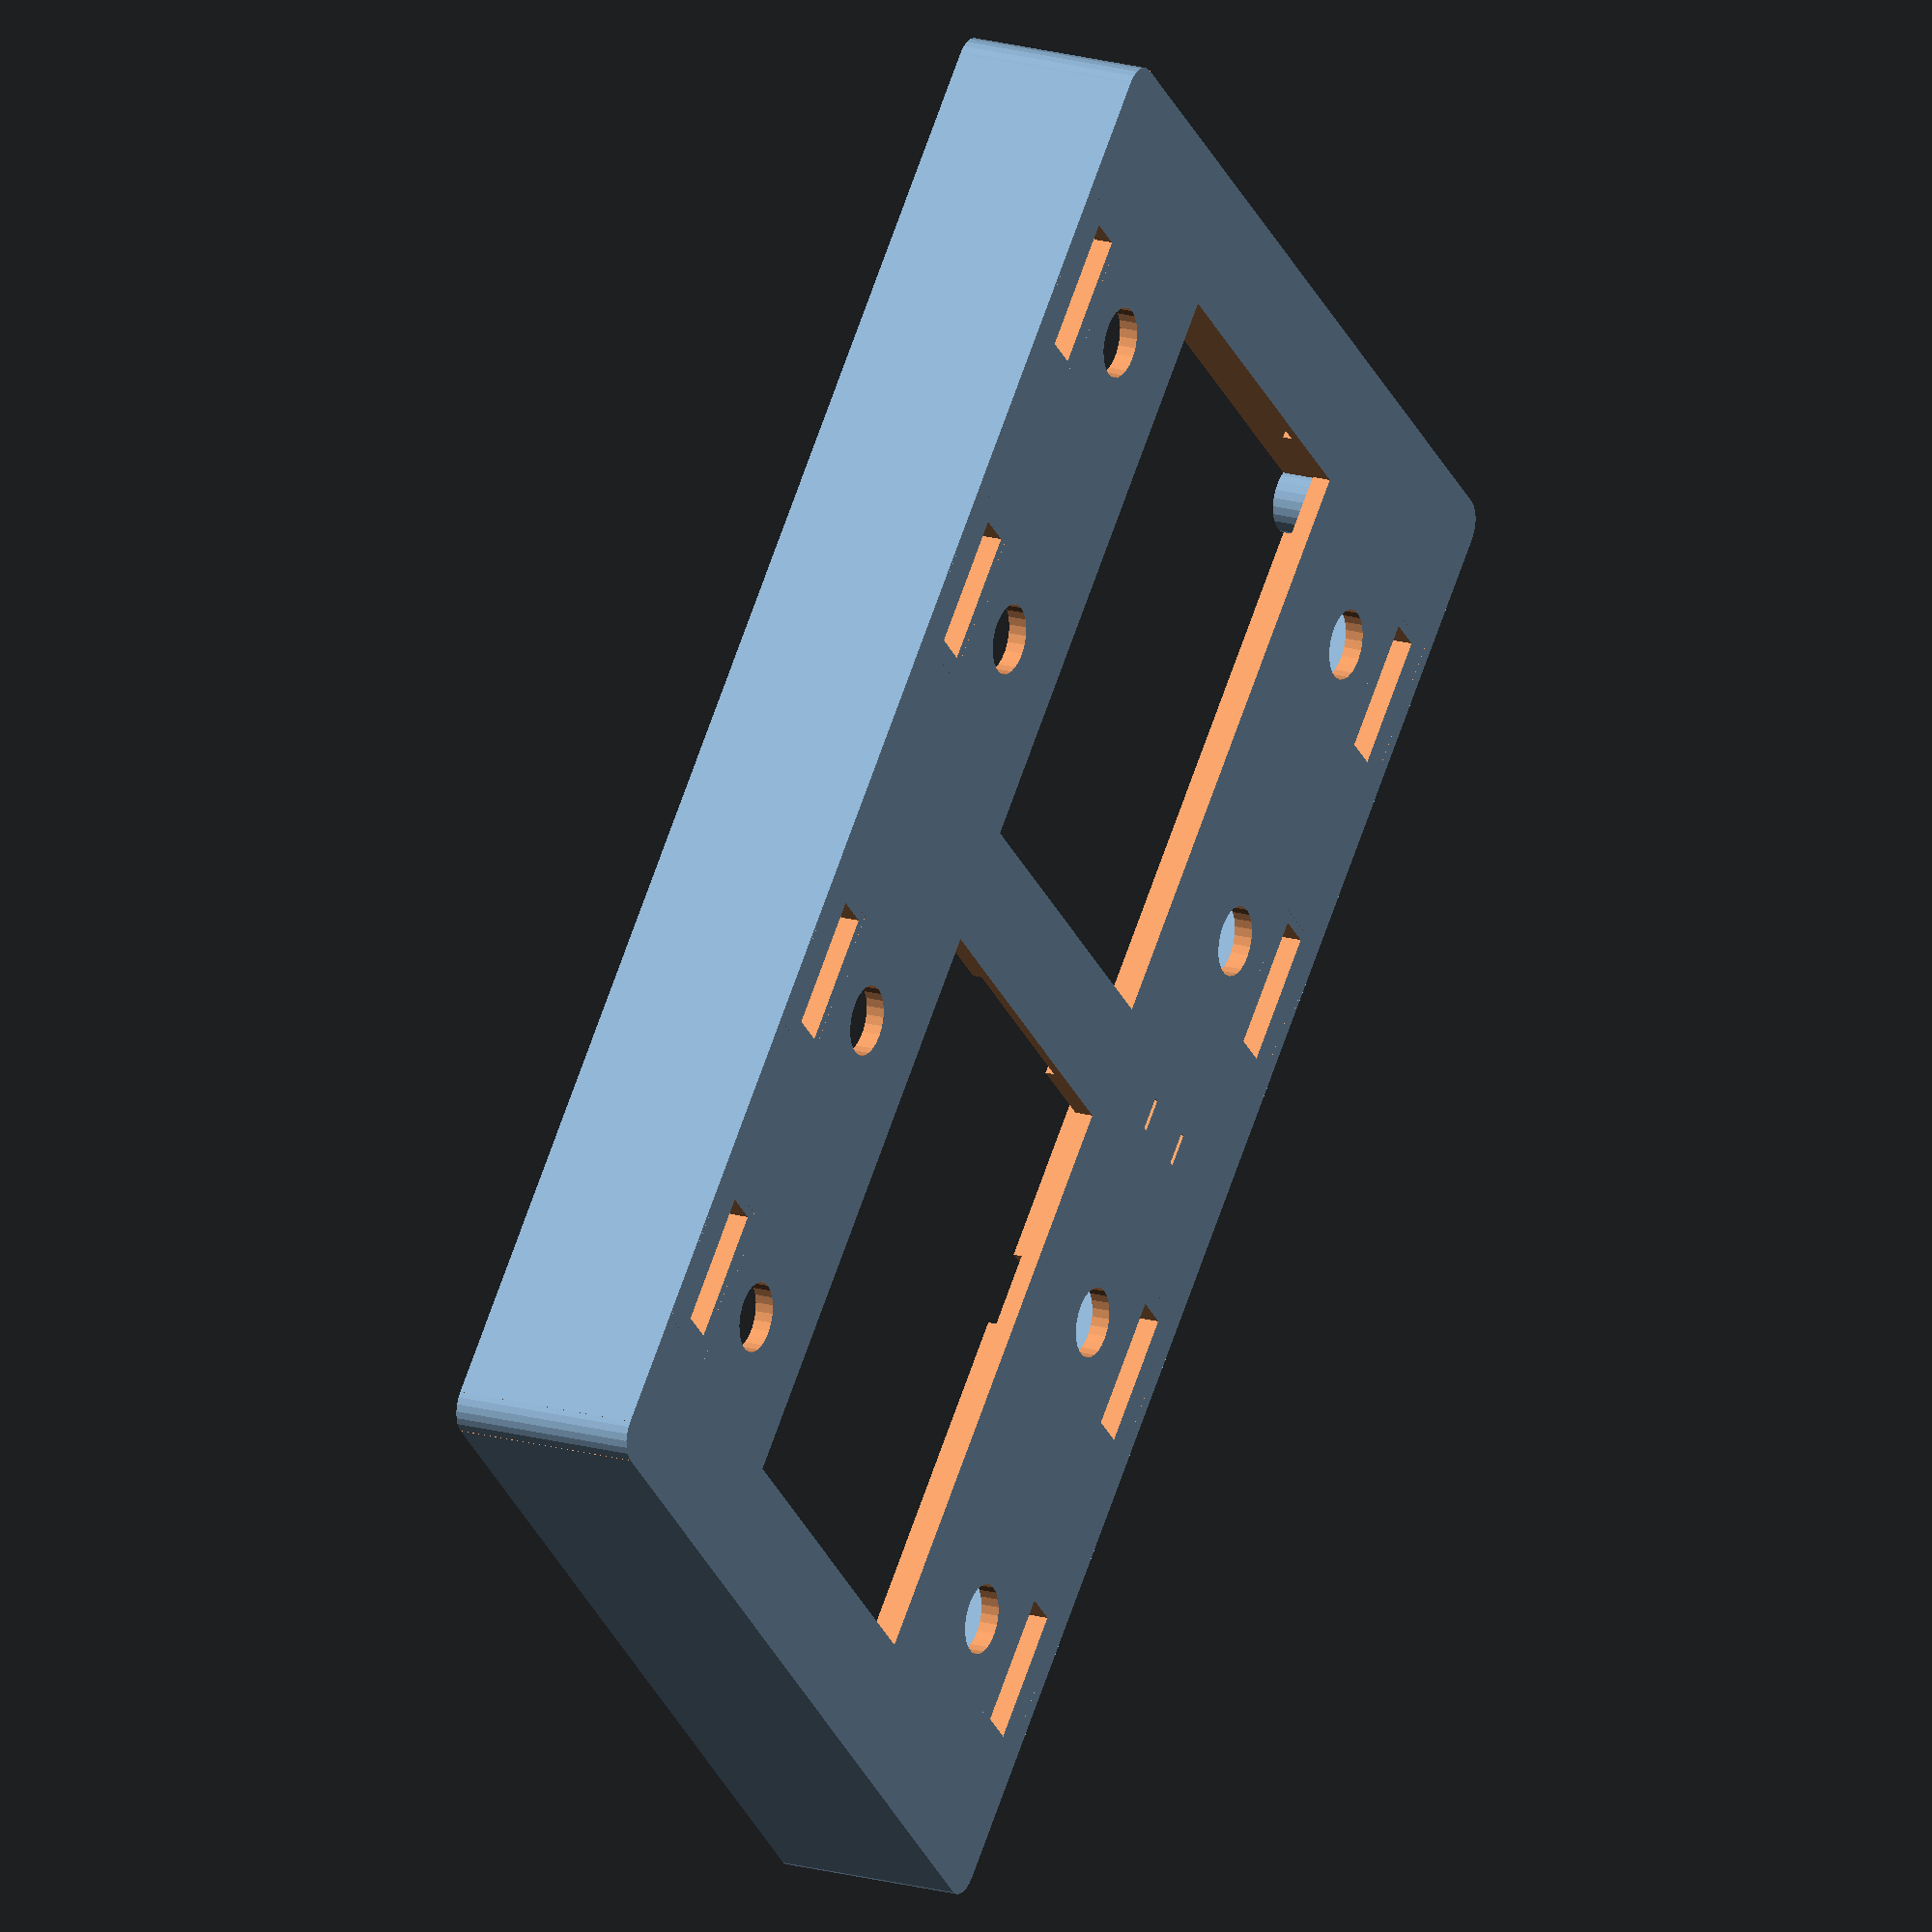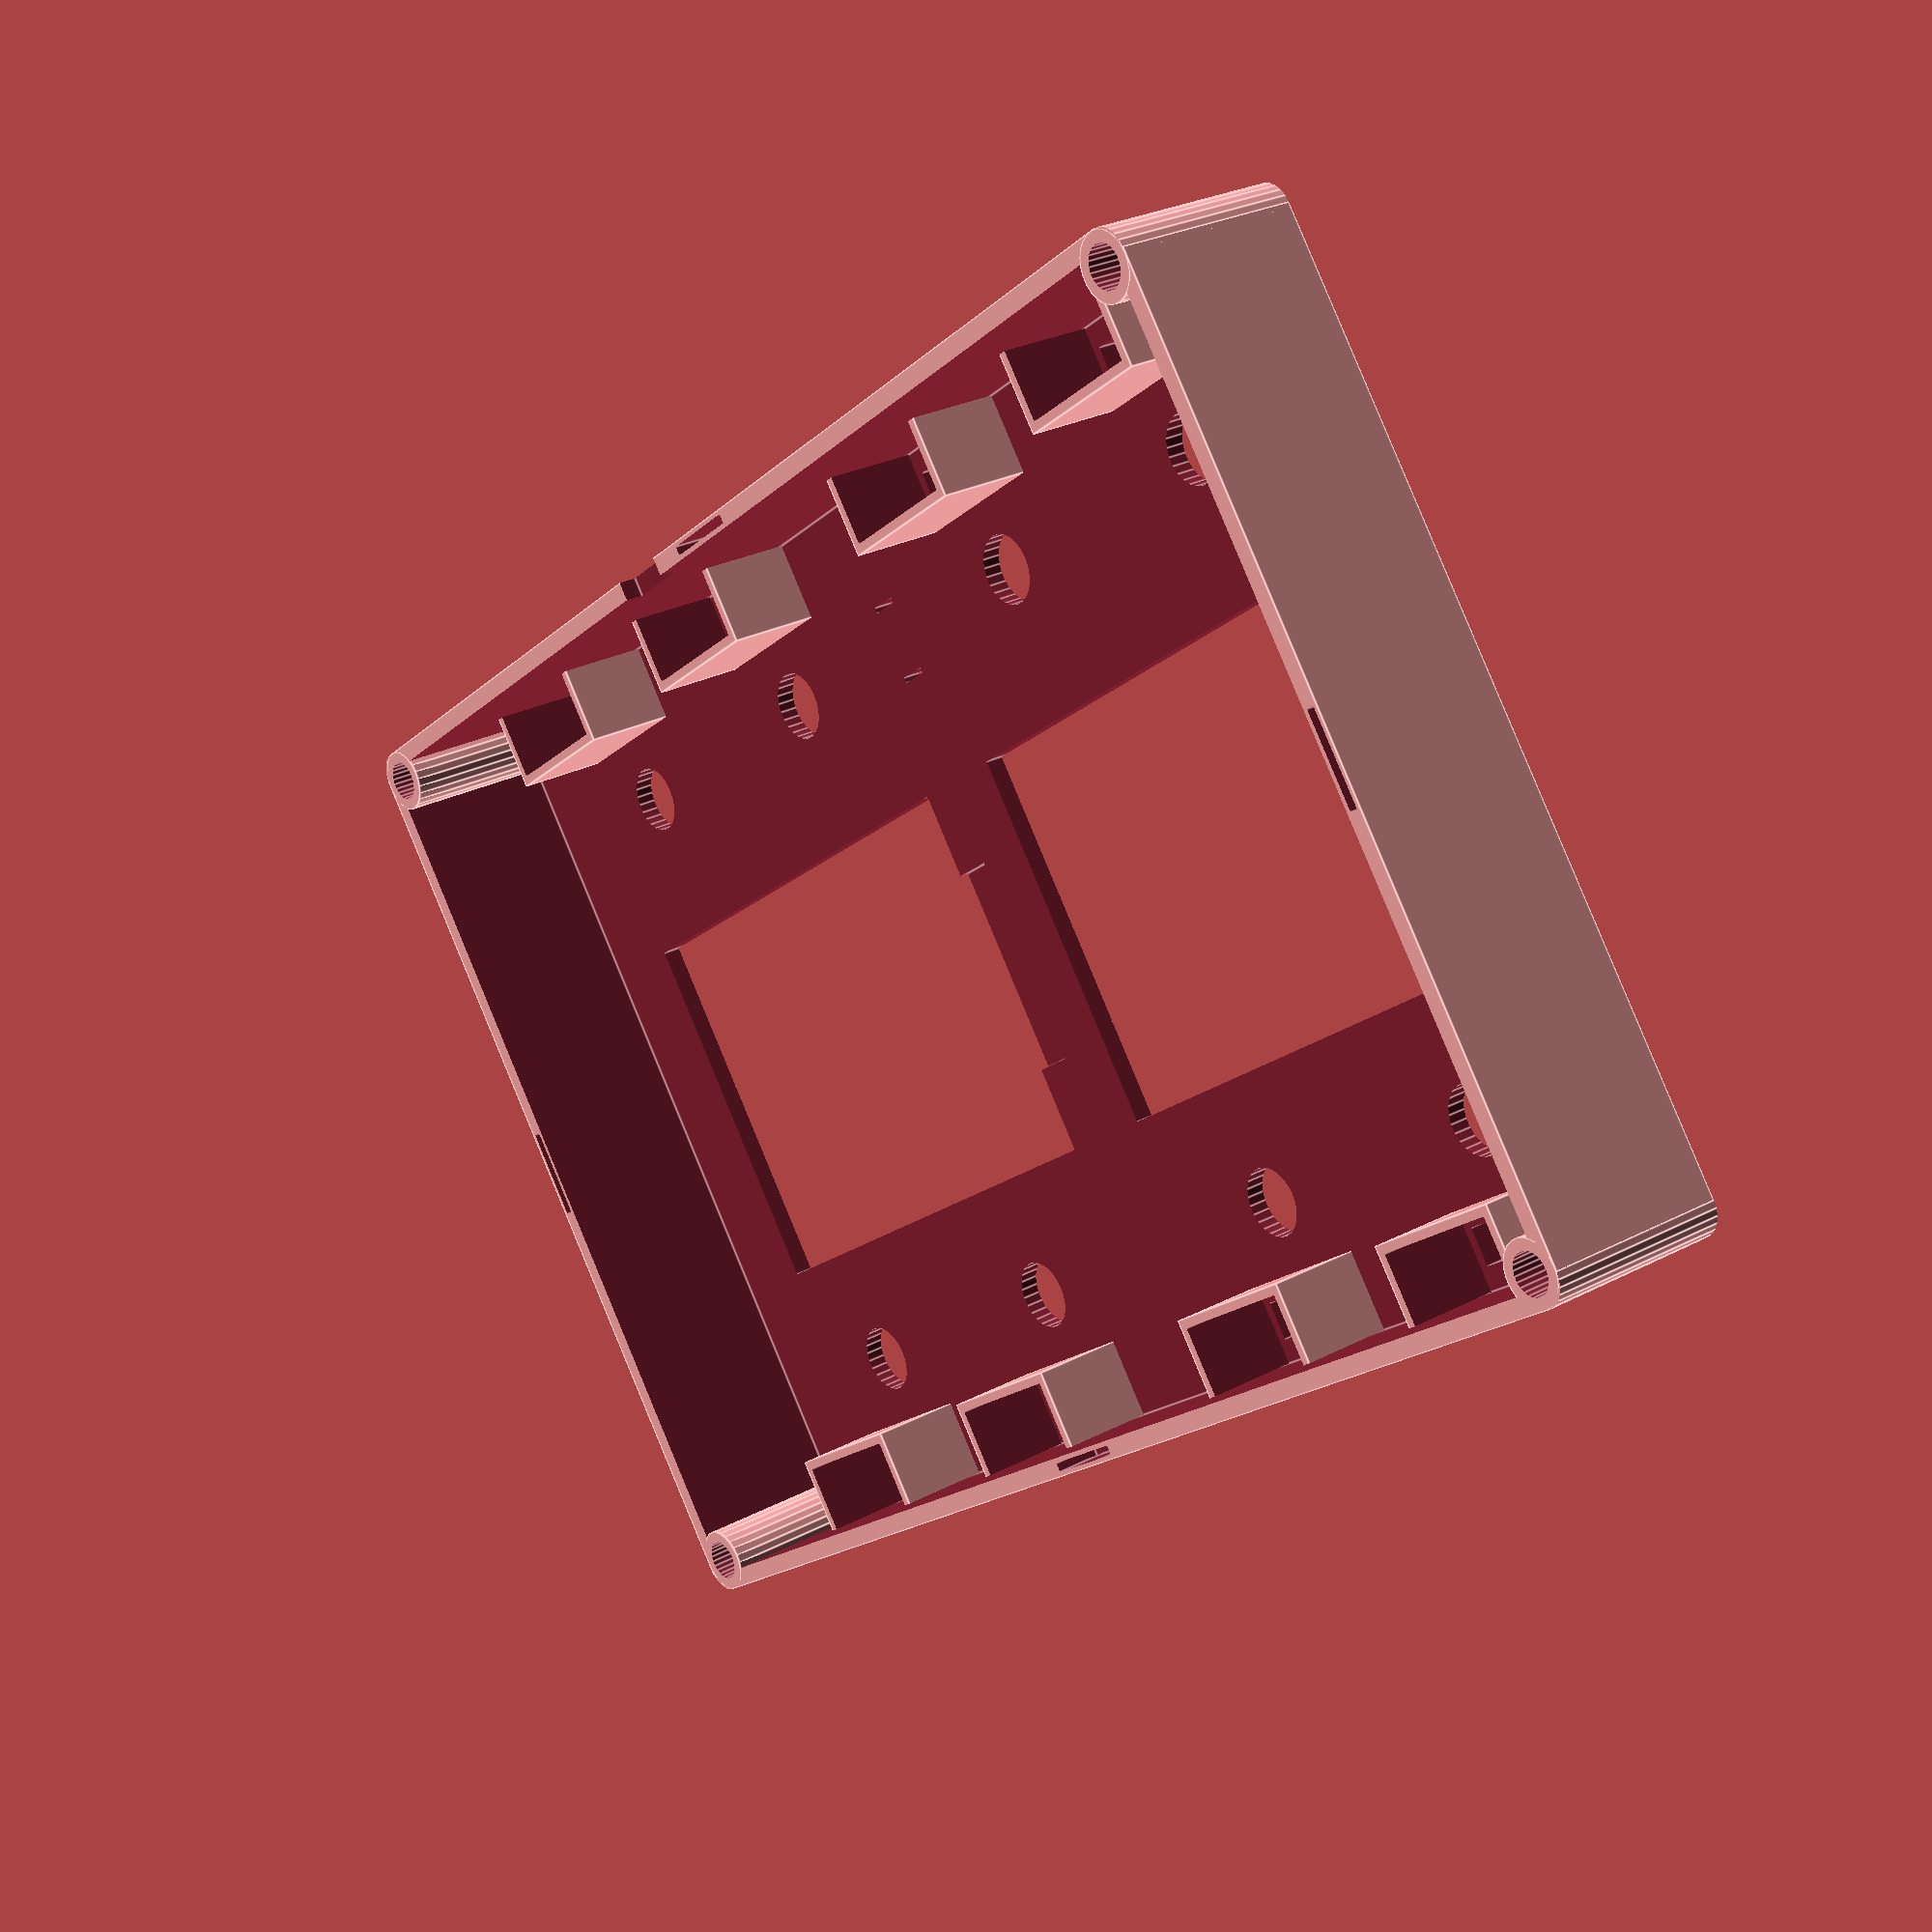
<openscad>
// octacon frontpanel
// openscad -o front.stl front.scad
// f3d front.stl

// might be overridden by the Makefile to generate partial object
test=false;
if (test==true) {
    echo("TEST MODE ACTIVE", test);
}

// wall thickness
wd=2.0;
wd2=wd/2.0;

// case size
casew=160.0 + (2 * wd);
casew2=casew/2.0;
casehs=0.8; // leave some space to make the pcb fit
casehs2=casehs/2.0;
caseh=100.0 + (2 * wd) + casehs; 
caseh2=caseh/2.0;
// 4mm for inserts, 16mm from top of panel to FPC mount
cased=20;
cased2=cased/2.0;

// pcb size
pcbw=150.0;
pcbw2=pcbw/2.0;
pcbw4=pcbw/4.0;
pcbh=100.0;
pcbh2=pcbh/2.0;

// display box
dw=62.5;
dw2=dw/2.0;
dw4=dw/4.0;
dh=40.5;
dh2=dh/2.0;
// display breakout board 
dbw=71;
dbw2=dbw/2.0;
dbh=44;
dbh2=dbh/2.0;
// account for asymmetric placement of display on breakout board
// dbh-dh = 3.5 : 3mm top, 0.5 mm bottom 
dho=-(3.0/2.0);

// led/pot positions on pcb
lppx1=17.5;
lppx2=52.5;
ppy=15.35;

// Alpha dual wiper potentiometers
ew=14.4;
eh1=9.7;
eh2=6.7;
eh=eh1+eh2;
eho=eh1-(eh/2.0); // shaft offset to center
er=3.7;  // shaft
// was 31.8, is now 34,65
em=pcbh2-ppy;

// leds
lw=14;
lh=4;
// pcb 2.2 mm space + 4 mm led hole
lm=46; // we need to cover 6mm from the top of the led&pots pcb
// with 13, we had only 7mm to the surface
// with 12.5 we have ~1 mm gap between pot & pcb
lsh=12.0;
lsh2=lsh/2.0;
lsg2=2;

// corners
corr=3;
cord=corr*2;
coff=corr/2;

// m3 screw holes
m3d=3.2; // extra size to cover 3d print thickness
// m4 insert holes
m4d=4.5;

// threaded inserts: outer diameter 5mm, depth 4mm

// make it smooth
$fn=25;

difference() {
    union() {
        difference() {
            // main body
            cube([casew,caseh,cased],center=true);

            // space for inside
            translate([0,0,wd]) { cube([casew - (2.0 * wd), caseh - (2.0 * wd), cased],center=true); }
            
            // rounded corners
            translate([-(casew2-corr),-(caseh2-corr),0]) { round_corner(cased+5, cord, -coff, -coff); }
            translate([+(casew2-corr),-(caseh2-corr),0]) { round_corner(cased+5, cord, +coff, -coff); }
            translate([-(casew2-corr),+(caseh2-corr),0]) { round_corner(cased+5, cord, -coff, +coff); }
            translate([+(casew2-corr),+(caseh2-corr),0]) { round_corner(cased+5, cord, +coff, +coff); }

            // displays
            translate([-pcbw4,  dho,0]) { cube([dw,dh,cased+5], center=true); }
            translate([-pcbw4+5,dho,.5]) { cube([dw,(dh*0.55),cased-1], center=true); }
            translate([+pcbw4,  dho,0]) { cube([dw,dh,cased+5], center=true); }
            translate([+pcbw4+5,dho,.5]) { cube([dw,(dh*0.55),cased-1], center=true); }

            // leds
            // bottom row
            translate([0,-lm,0]) { 
                translate([-pcbw2+lppx2,0.0]) { cube([lw,lh,cased+5], center=true); }
                translate([-pcbw2+lppx1,0.0]) { cube([lw,lh,cased+5], center=true); }
                translate([+pcbw2-lppx2,0.0]) { cube([lw,lh,cased+5], center=true); }
                translate([+pcbw2-lppx1,0.0]) { cube([lw,lh,cased+5], center=true); }
            }
            // top row
            translate([0,lm,0]) { 
                translate([-pcbw2+lppx2,0.0]) { cube([lw,lh,cased+5], center=true); }
                translate([-pcbw2+lppx1,0.0]) { cube([lw,lh,cased+5], center=true); }
                translate([+pcbw2-lppx2,0.0]) { cube([lw,lh,cased+5], center=true); }
                translate([+pcbw2-lppx1,0.0]) { cube([lw,lh,cased+5], center=true); }
            }

            // potentiometers
            // bottom row
            translate([0,-em,0]) { 
                translate([-pcbw2+lppx2,0,0]) { cylinder(h=cased+5,r=er, center=true); }
                translate([-pcbw2+lppx1,0,0]) { cylinder(h=cased+5,r=er, center=true); }
                translate([+pcbw2-lppx2,0,0]) { cylinder(h=cased+5,r=er, center=true); }
                translate([+pcbw2-lppx1,0,0]) { cylinder(h=cased+5,r=er, center=true); }
            }
            // top row
            translate([0,em,0]) { 
                translate([-pcbw2+lppx2,0,0]) { cylinder(h=cased+5,r=er, center=true); }
                translate([-pcbw2+lppx1,0,0]) { cylinder(h=cased+5,r=er, center=true); }
                translate([+pcbw2-lppx2,0,0]) { cylinder(h=cased+5,r=er, center=true); }
                translate([+pcbw2-lppx1,0,0]) { cylinder(h=cased+5,r=er, center=true); }
            }

            // tube-holes for case-inserts
            translate([-(casew2-3.5),-(caseh2-3.5),wd2]) { insert_tube_hole(cased-wd, m4d); }
            translate([+(casew2-3.5),-(caseh2-3.5),wd2]) { insert_tube_hole(cased-wd, m4d); }
            translate([-(casew2-3.5),+(caseh2-3.5),wd2]) { insert_tube_hole(cased-wd, m4d); }
            translate([+(casew2-3.5),+(caseh2-3.5),wd2]) { insert_tube_hole(cased-wd, m4d); }

            // groves for the matching ridges on the back
            translate([-(casew2-wd2),0,cased2]) { cube([wd2,10,10], center=true); }
            translate([+(casew2-wd2),0,cased2]) { cube([wd2,10,10], center=true); }
            translate([0,-(caseh2-wd2),cased2]) { cube([10,wd2,10], center=true); }
            translate([0,+(caseh2-wd2),cased2]) { cube([10,wd2,10], center=true); }

            // holes for split pin legs: 8mm apart, 3mm width, 
            // position so that we can bend the legs to the middle
            translate([0,em-4,0]) { cube([3.5,0.6,cased+10], center=true); }
            translate([0,em+4,0]) { cube([3.5,0.6,cased+10], center=true); }
            
            // usb hole (see back.scad for positioning, nneds to be x-flipped!)
            translate([+(pcbw2-((33-1)+3)*2.54),+caseh2, 18-(cased2-wd)]) { cube([8.0, wd*4, 4], center=true);}
            
        }

        // tubes for case screw inserts
        // 3.5 == (wd + wd) - .5 (thickness of screen wall / 2)
        translate([-(casew2-3.5),-(caseh2-3.5),wd2]) { insert_tube(cased-wd, m4d); }
        translate([+(casew2-3.5),-(caseh2-3.5),wd2]) { insert_tube(cased-wd, m4d); }
        translate([-(casew2-3.5),+(caseh2-3.5),wd2]) { insert_tube(cased-wd, m4d); }
        translate([+(casew2-3.5),+(caseh2-3.5),wd2]) { insert_tube(cased-wd, m4d); }

        // led boxes
        // bottom row
        translate([0,-(lm+lsg2-1),-(cased2-lsh2)]) {
            translate([-pcbw2+lppx2,0,0]) { led_shield(); }
            translate([-pcbw2+lppx1,0,0]) { led_shield(); }
            translate([+pcbw2-lppx2,0,0]) { led_shield(); }
            translate([+pcbw2-lppx1,0,0]) { led_shield(); }
        }
        // top row
        translate([0,+(lm+lsg2-1),-(cased2-lsh2)]) {
            translate([-pcbw2+lppx2,0,0]) { led_shield(); }
            translate([-pcbw2+lppx1,0,0]) { led_shield(); }
            translate([+pcbw2-lppx2,0,0]) { led_shield(); }
            translate([+pcbw2-lppx1,0,0]) { led_shield(); }
        }       
    }

    // in test-mode generate only parts of the case
    translate([(test==true ? 0 : casew*10), 0, 0]) {
        // +6 to have the full split-pins in there
        //translate([casew2+6,0,0]) { cube([casew, caseh+10, cased+10], center=true); }
        translate([casew2-10,0,0]) { cube([casew, caseh+10, cased+10], center=true); }
        translate([0,22-caseh2,0]) { cube([casew+10, caseh, cased+10], center=true); }
    }
}

// modules

module round_corner(h, d, x, y) {
    r=d/2;
    difference() {
        translate([x,y,0]) { cube([r+0.1,r+0.1,h], center=true); }
        cylinder(h=h+2, d=d, center=true);
    }    
}

module insert_tube(h, d) {
    difference() {
        cylinder(h=h, d=d+2.5, center=true);
        insert_tube_hole(h, d);
    }
}

module insert_tube_hole(h, d) {
    // 0.25 is to leave some space to melt in the inserts
    translate([0, 0, (h/2.0)-4.25]) { cylinder(h=5, d=d, center=false); }
}


// led shielding
module led_shield() {
    lshw=lw+2.0; // 2 is the size of the led diffusor
    lshh=lh+4.0;
    difference() {
        cube([lshw+wd,lshh+wd,lsh], center=true);
        cube([lshw,   lshh,   lsh+.5], center=true);
    }
}

</openscad>
<views>
elev=160.9 azim=45.8 roll=61.9 proj=o view=wireframe
elev=332.8 azim=322.3 roll=51.1 proj=p view=edges
</views>
